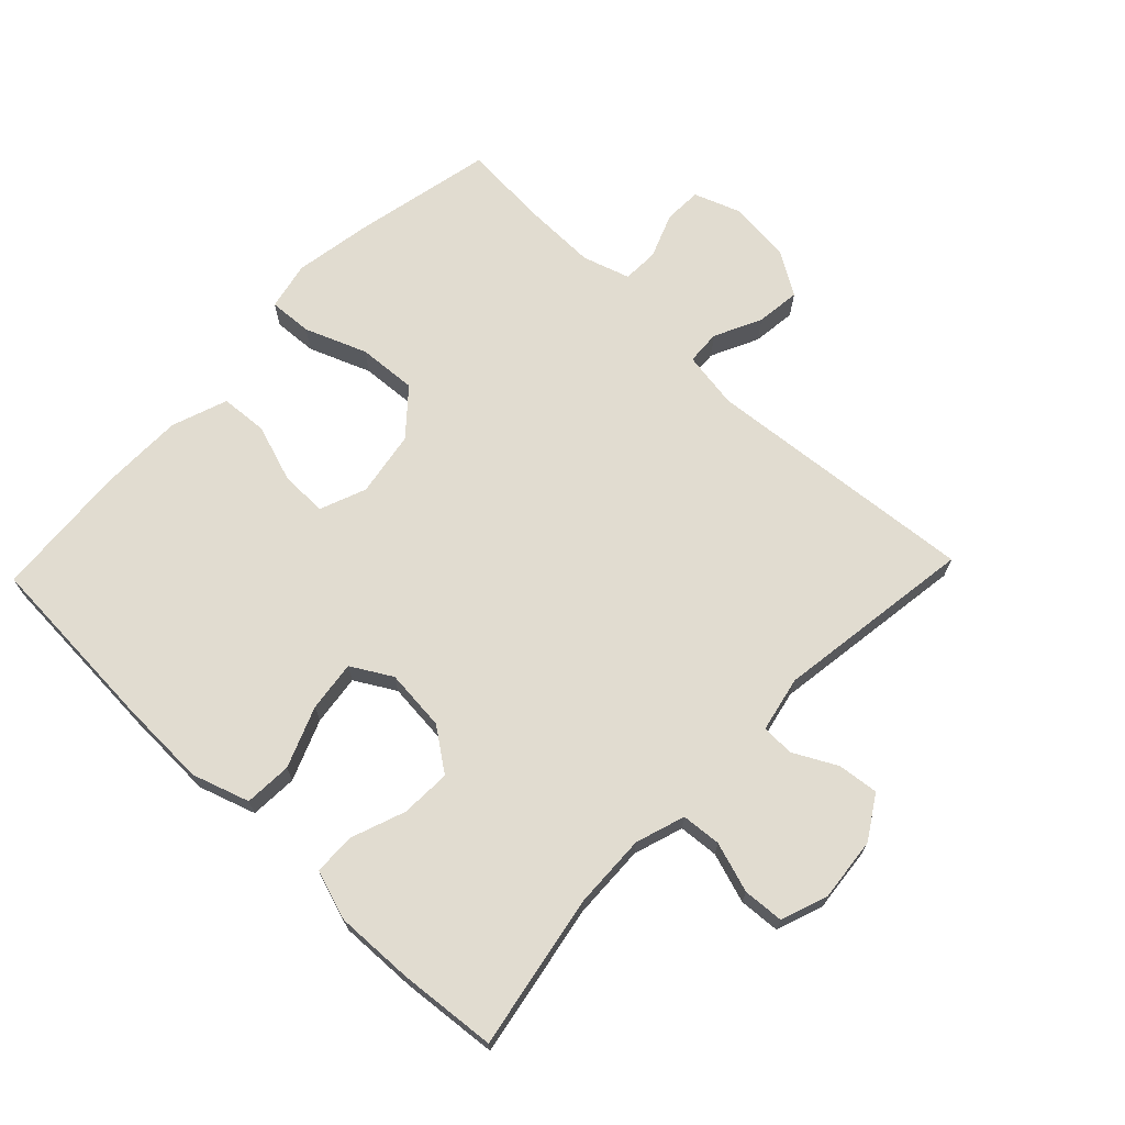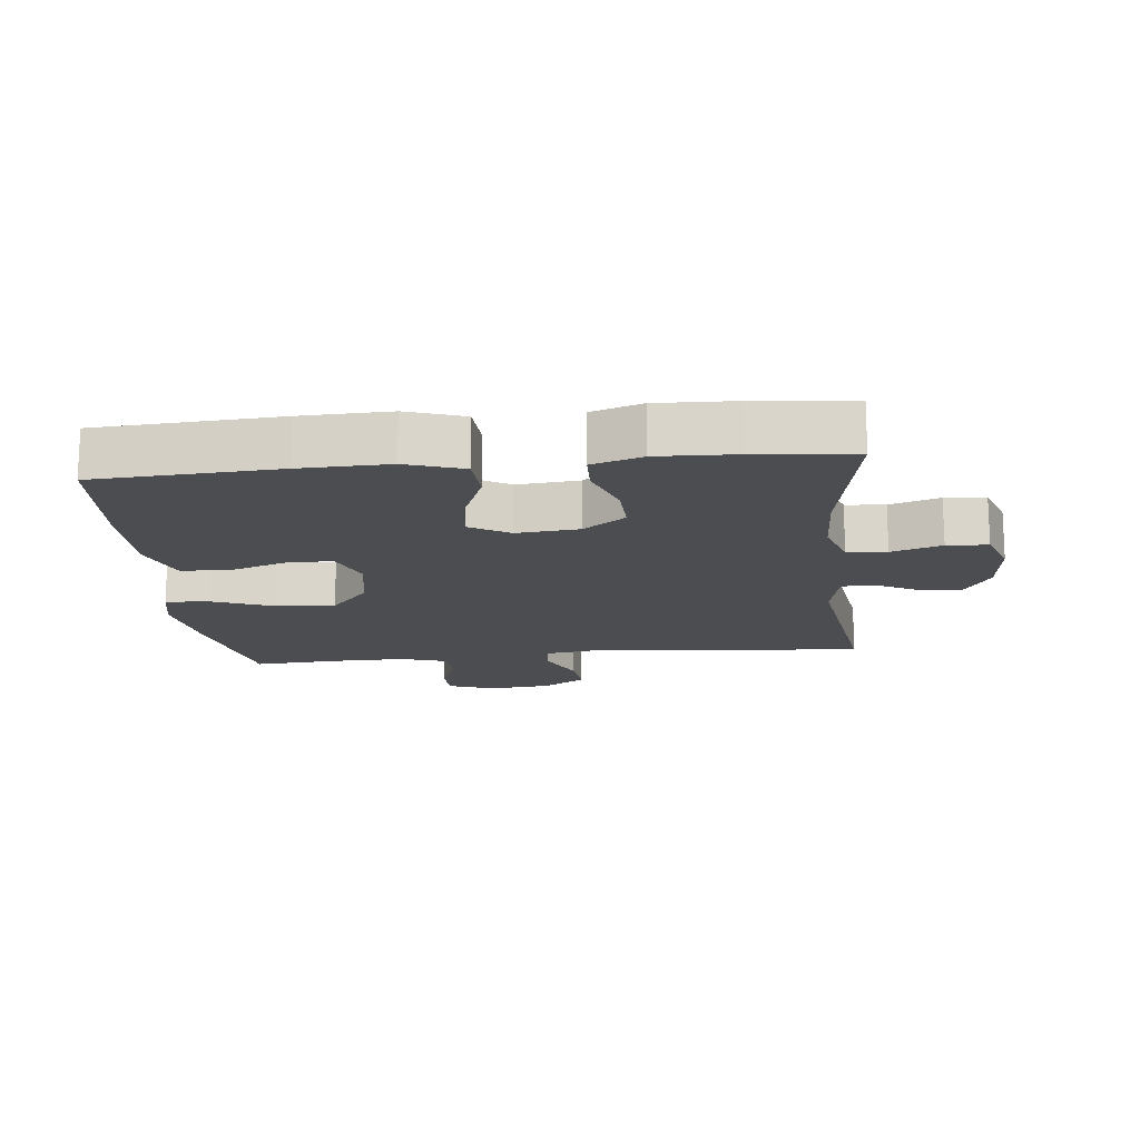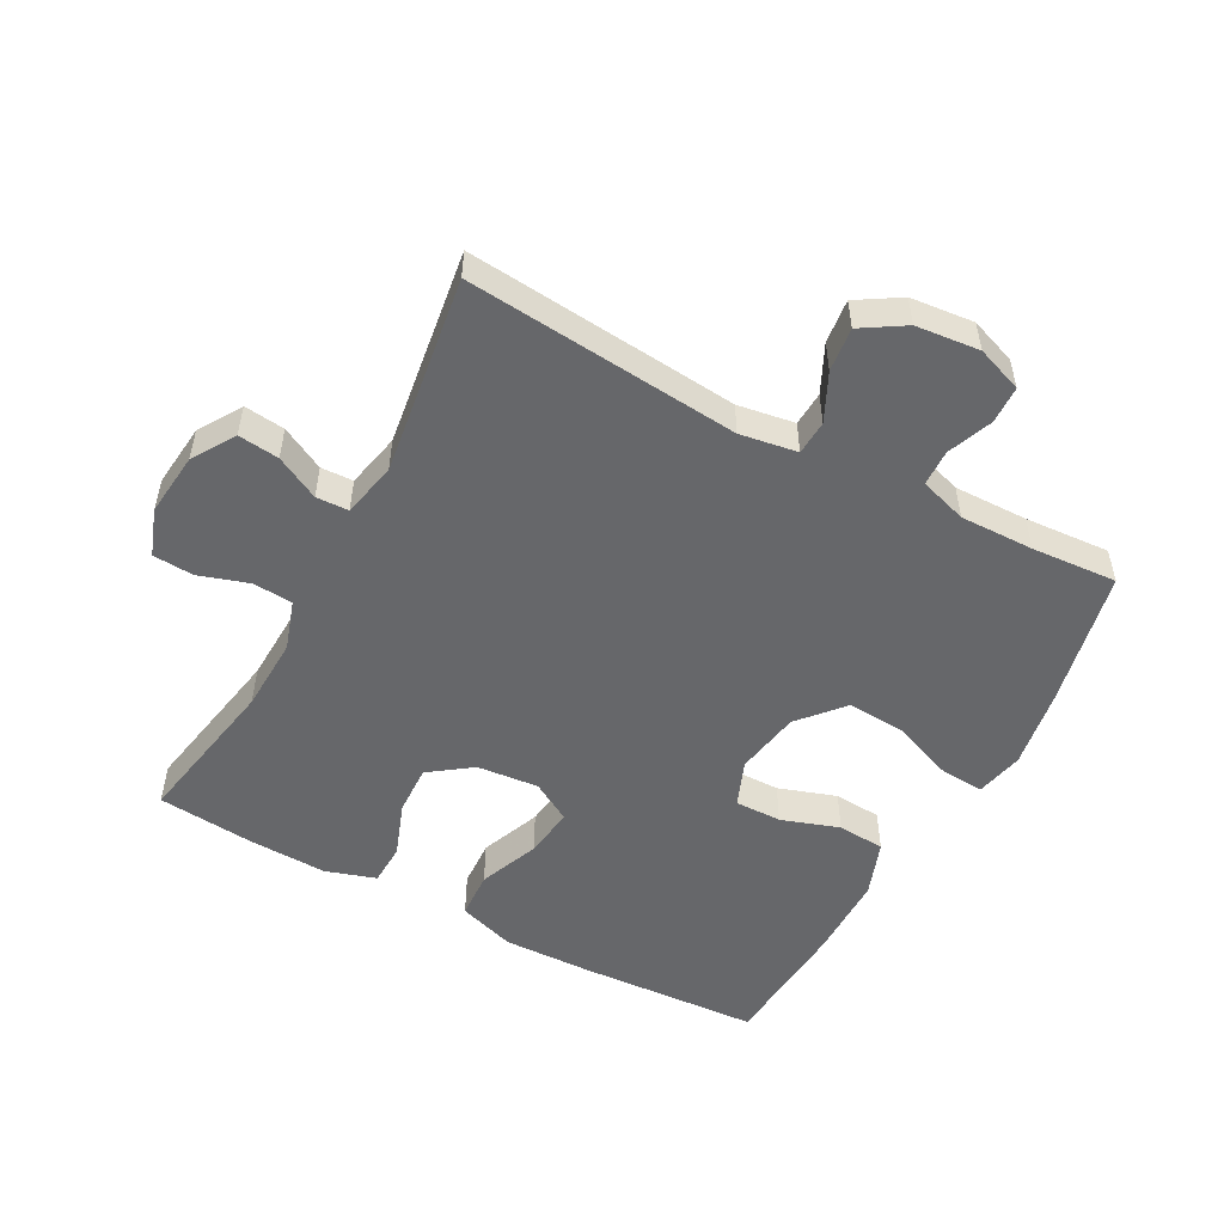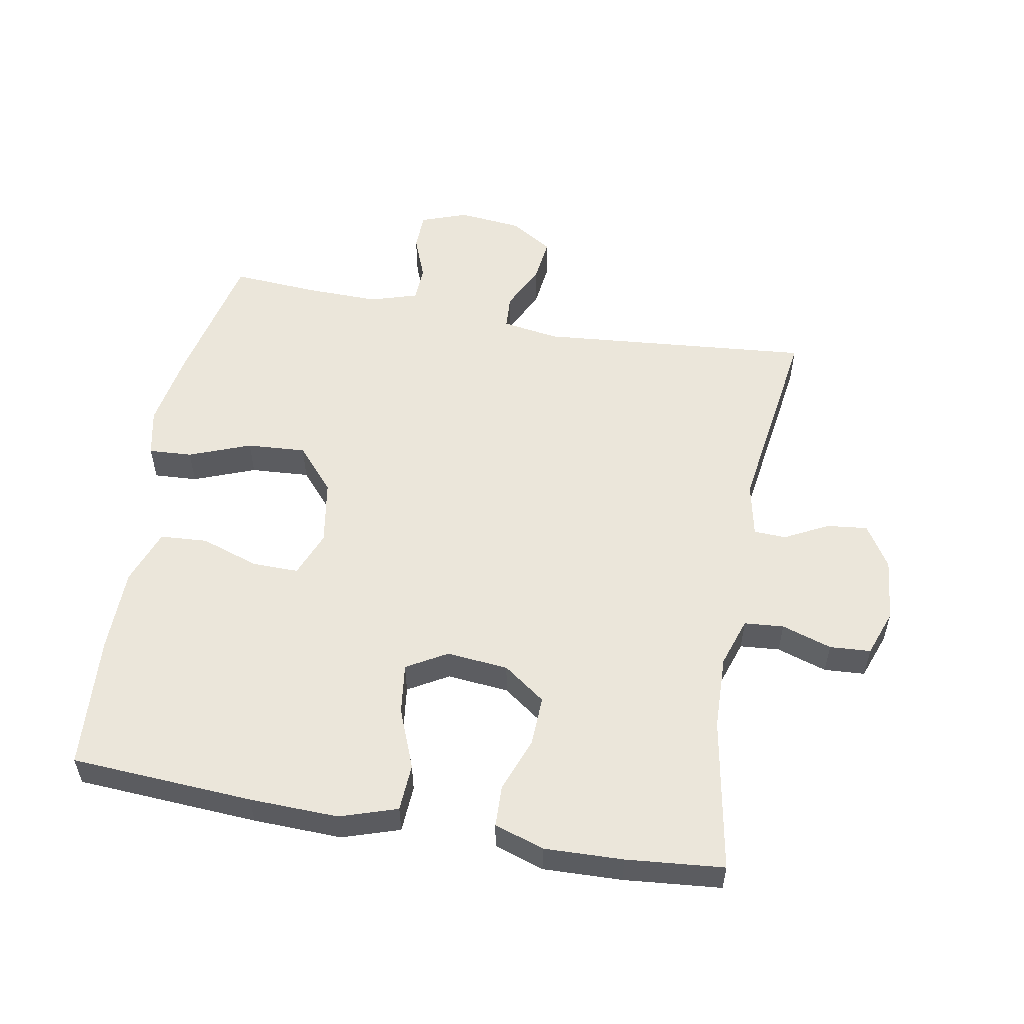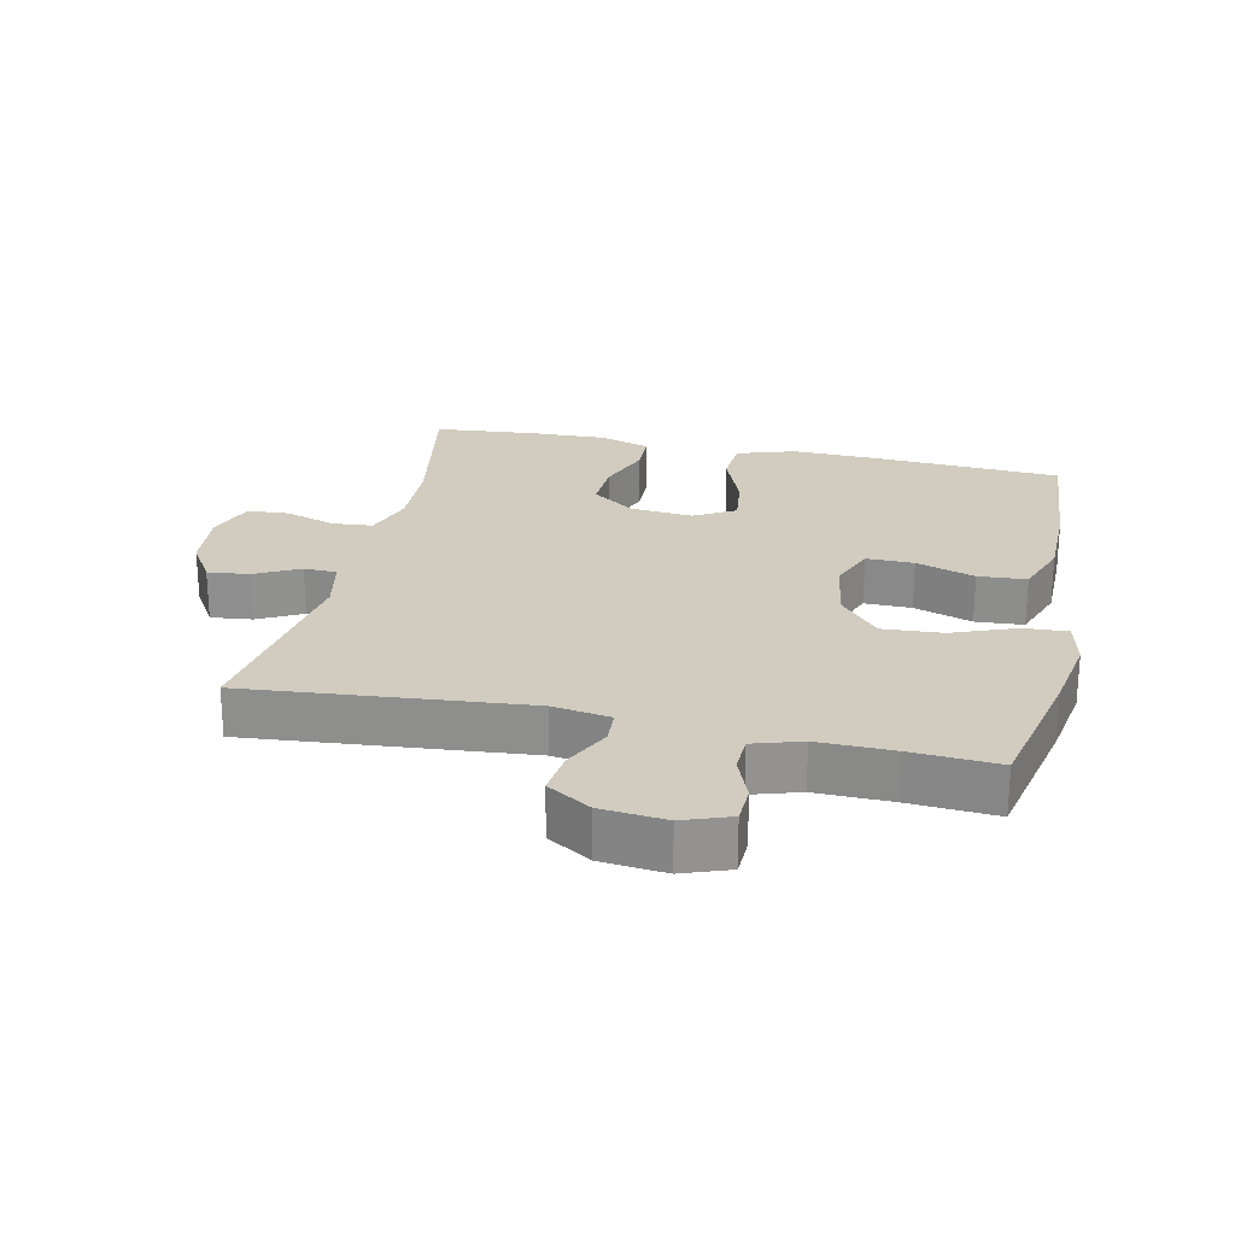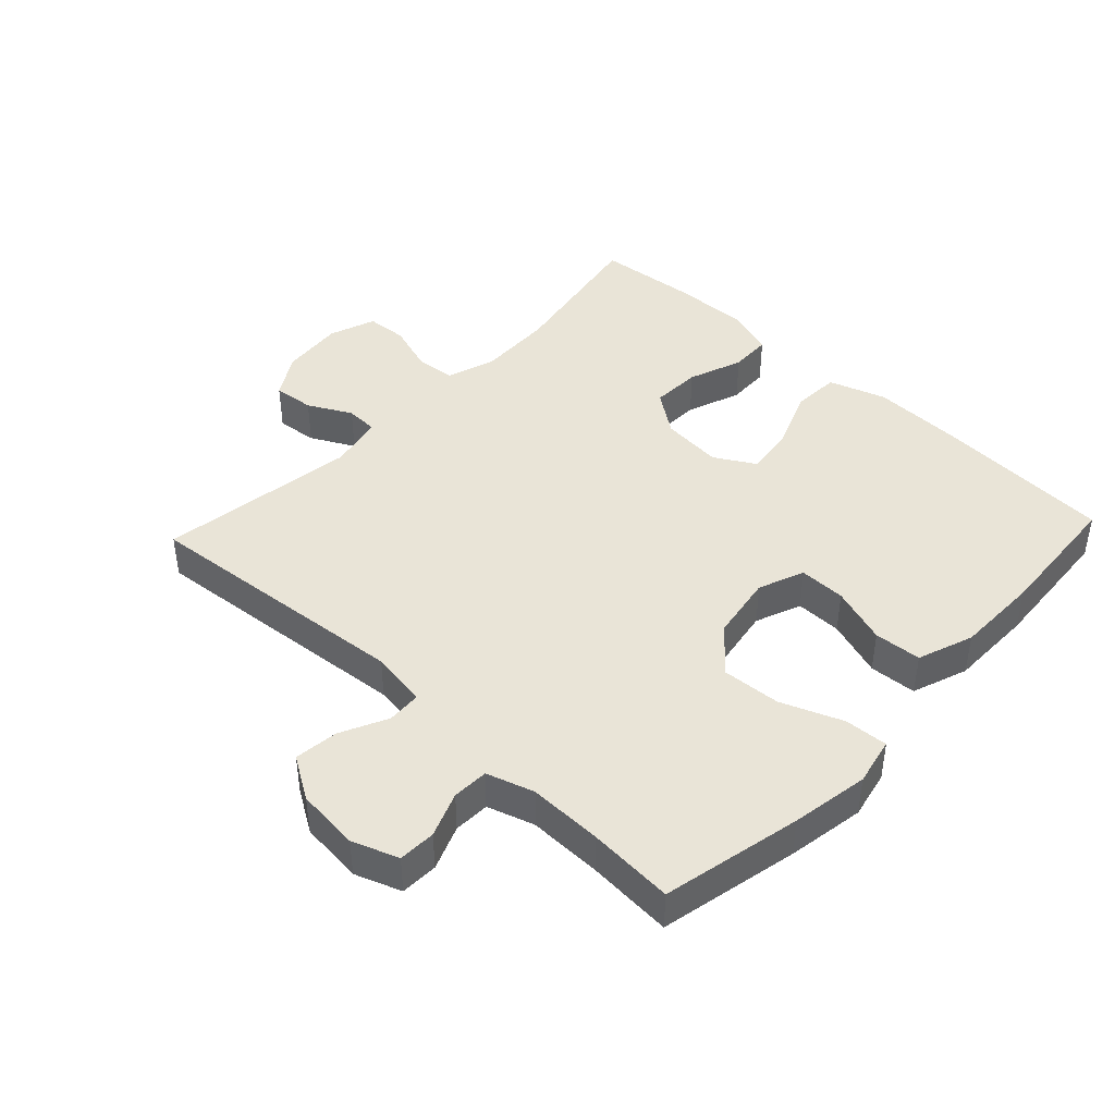
<metadata>
{"format":"obj","ext":"obj","renderer":"f3d","projection":"perspective","resolution":1024,"background":"white","views":[{"elev":69.4,"azim":-136.3,"up":"+Y"},{"elev":-16.0,"azim":-174.1,"up":"+Y"},{"elev":-52.2,"azim":-28.4,"up":"+Y"},{"elev":54.7,"azim":-169.7,"up":"+Y"},{"elev":24.0,"azim":12.4,"up":"+Y"},{"elev":43.1,"azim":43.2,"up":"+Y"}]}
</metadata>
<code>
v -0.5 0.07 -0.5
v -0.457 0.07 -0.263
v -0.453 0.07 -0.148
v -0.478 0.07 -0.072
v -0.539 0.07 -0.067
v -0.616 0.07 -0.092
v -0.679 0.07 -0.088
v -0.705 0.07 -0.016
v -0.695 0.07 0.082
v -0.654 0.07 0.148
v -0.591 0.07 0.141
v -0.524 0.07 0.106
v -0.474 0.07 0.108
v -0.456 0.07 0.193
v -0.5 0.07 0.5
v -0.079 0.07 0.462
v 0.009 0.07 0.476
v 0.012 0.07 0.529
v -0.023 0.07 0.602
v -0.031 0.07 0.67
v 0.035 0.07 0.711
v 0.133 0.07 0.721
v 0.204 0.07 0.695
v 0.206 0.07 0.637
v 0.179 0.07 0.568
v 0.181 0.07 0.512
v 0.254 0.07 0.489
v 0.368 0.07 0.491
v 0.5 0.07 0.5
v 0.546 0.07 0.285
v 0.566 0.07 0.165
v 0.55 0.07 0.091
v 0.483 0.07 0.095
v 0.388 0.07 0.132
v 0.297 0.07 0.138
v 0.238 0.07 0.07
v 0.221 0.07 -0.031
v 0.249 0.07 -0.102
v 0.321 0.07 -0.101
v 0.41 0.07 -0.071
v 0.483 0.07 -0.076
v 0.514 0.07 -0.162
v 0.515 0.07 -0.293
v 0.5 0.07 -0.5
v 0.22 0.07 -0.517
v 0.083 0.07 -0.521
v -0.005 0.07 -0.492
v -0.009 0.07 -0.419
v 0.028 0.07 -0.326
v 0.038 0.07 -0.248
v -0.024 0.07 -0.212
v -0.119 0.07 -0.221
v -0.184 0.07 -0.268
v -0.181 0.07 -0.345
v -0.15 0.07 -0.429
v -0.152 0.07 -0.493
v -0.229 0.07 -0.518
v -0.35 0.07 -0.514
v -0.5 0 -0.5
v -0.457 0 -0.263
v -0.453 0 -0.148
v -0.478 0 -0.072
v -0.539 0 -0.067
v -0.616 0 -0.092
v -0.679 0 -0.088
v -0.705 0 -0.016
v -0.695 0 0.082
v -0.654 0 0.148
v -0.591 0 0.141
v -0.524 0 0.106
v -0.474 0 0.108
v -0.456 0 0.193
v -0.5 0 0.5
v -0.079 0 0.462
v 0.009 0 0.476
v 0.012 0 0.529
v -0.023 0 0.602
v -0.031 0 0.67
v 0.035 0 0.711
v 0.133 0 0.721
v 0.204 0 0.695
v 0.206 0 0.637
v 0.179 0 0.568
v 0.181 0 0.512
v 0.254 0 0.489
v 0.368 0 0.491
v 0.5 0 0.5
v 0.546 0 0.285
v 0.566 0 0.165
v 0.55 0 0.091
v 0.483 0 0.095
v 0.388 0 0.132
v 0.297 0 0.138
v 0.238 0 0.07
v 0.221 0 -0.031
v 0.249 0 -0.102
v 0.321 0 -0.101
v 0.41 0 -0.071
v 0.483 0 -0.076
v 0.514 0 -0.162
v 0.515 0 -0.293
v 0.5 0 -0.5
v 0.22 0 -0.517
v 0.083 0 -0.521
v -0.005 0 -0.492
v -0.009 0 -0.419
v 0.028 0 -0.326
v 0.038 0 -0.248
v -0.024 0 -0.212
v -0.119 0 -0.221
v -0.184 0 -0.268
v -0.181 0 -0.345
v -0.15 0 -0.429
v -0.152 0 -0.493
v -0.229 0 -0.518
v -0.35 0 -0.514
f 57 58 1 2
f 54 55 56 57
f 53 54 57 2
f 52 53 2 3
f 51 52 3 4
f 46 47 48 49
f 46 49 50
f 45 46 50
f 44 45 50
f 43 44 50 51
f 39 40 41 42
f 38 39 42 43
f 31 32 33 34
f 31 34 35
f 28 29 30 31
f 27 28 31 35
f 26 27 35 36
f 22 23 24 25
f 22 25 26
f 18 19 20 21
f 17 18 21 22
f 14 15 16
f 13 14 16 17
f 9 10 11 12
f 9 12 13
f 8 9 13
f 5 6 7 8
f 4 5 8 13
f 38 43 51 4
f 22 26 36 37
f 17 22 37
f 17 37 38
f 4 13 17 38
f 60 59 116 115
f 115 114 113 112
f 60 115 112 111
f 61 60 111 110
f 62 61 110 109
f 107 106 105 104
f 108 107 104
f 108 104 103
f 108 103 102
f 109 108 102 101
f 100 99 98 97
f 101 100 97 96
f 92 91 90 89
f 93 92 89
f 89 88 87 86
f 93 89 86 85
f 94 93 85 84
f 83 82 81 80
f 84 83 80
f 79 78 77 76
f 80 79 76 75
f 74 73 72
f 75 74 72 71
f 70 69 68 67
f 71 70 67
f 71 67 66
f 66 65 64 63
f 71 66 63 62
f 62 109 101 96
f 95 94 84 80
f 95 80 75
f 96 95 75
f 96 75 71 62
f 1 59 60 2
f 2 60 61 3
f 3 61 62 4
f 4 62 63 5
f 5 63 64 6
f 6 64 65 7
f 7 65 66 8
f 8 66 67 9
f 9 67 68 10
f 10 68 69 11
f 11 69 70 12
f 12 70 71 13
f 13 71 72 14
f 14 72 73 15
f 15 73 74 16
f 16 74 75 17
f 17 75 76 18
f 18 76 77 19
f 19 77 78 20
f 20 78 79 21
f 21 79 80 22
f 22 80 81 23
f 23 81 82 24
f 24 82 83 25
f 25 83 84 26
f 26 84 85 27
f 27 85 86 28
f 28 86 87 29
f 29 87 88 30
f 30 88 89 31
f 31 89 90 32
f 32 90 91 33
f 33 91 92 34
f 34 92 93 35
f 35 93 94 36
f 36 94 95 37
f 37 95 96 38
f 38 96 97 39
f 39 97 98 40
f 40 98 99 41
f 41 99 100 42
f 42 100 101 43
f 43 101 102 44
f 44 102 103 45
f 45 103 104 46
f 46 104 105 47
f 47 105 106 48
f 48 106 107 49
f 49 107 108 50
f 50 108 109 51
f 51 109 110 52
f 52 110 111 53
f 53 111 112 54
f 54 112 113 55
f 55 113 114 56
f 56 114 115 57
f 57 115 116 58
f 58 116 59 1

</code>
